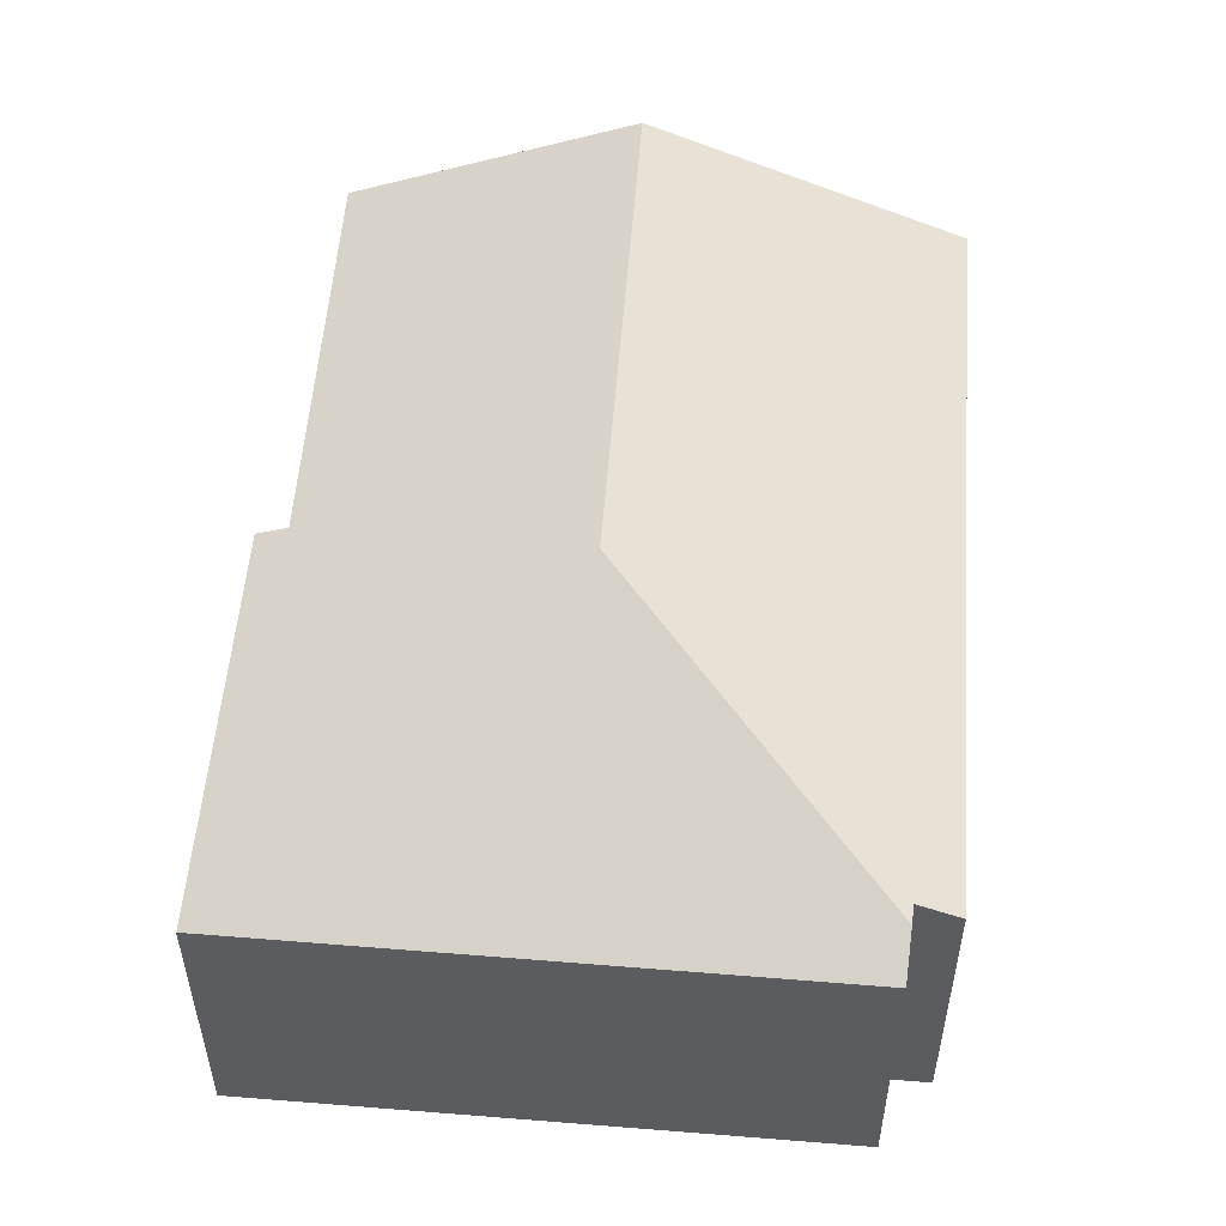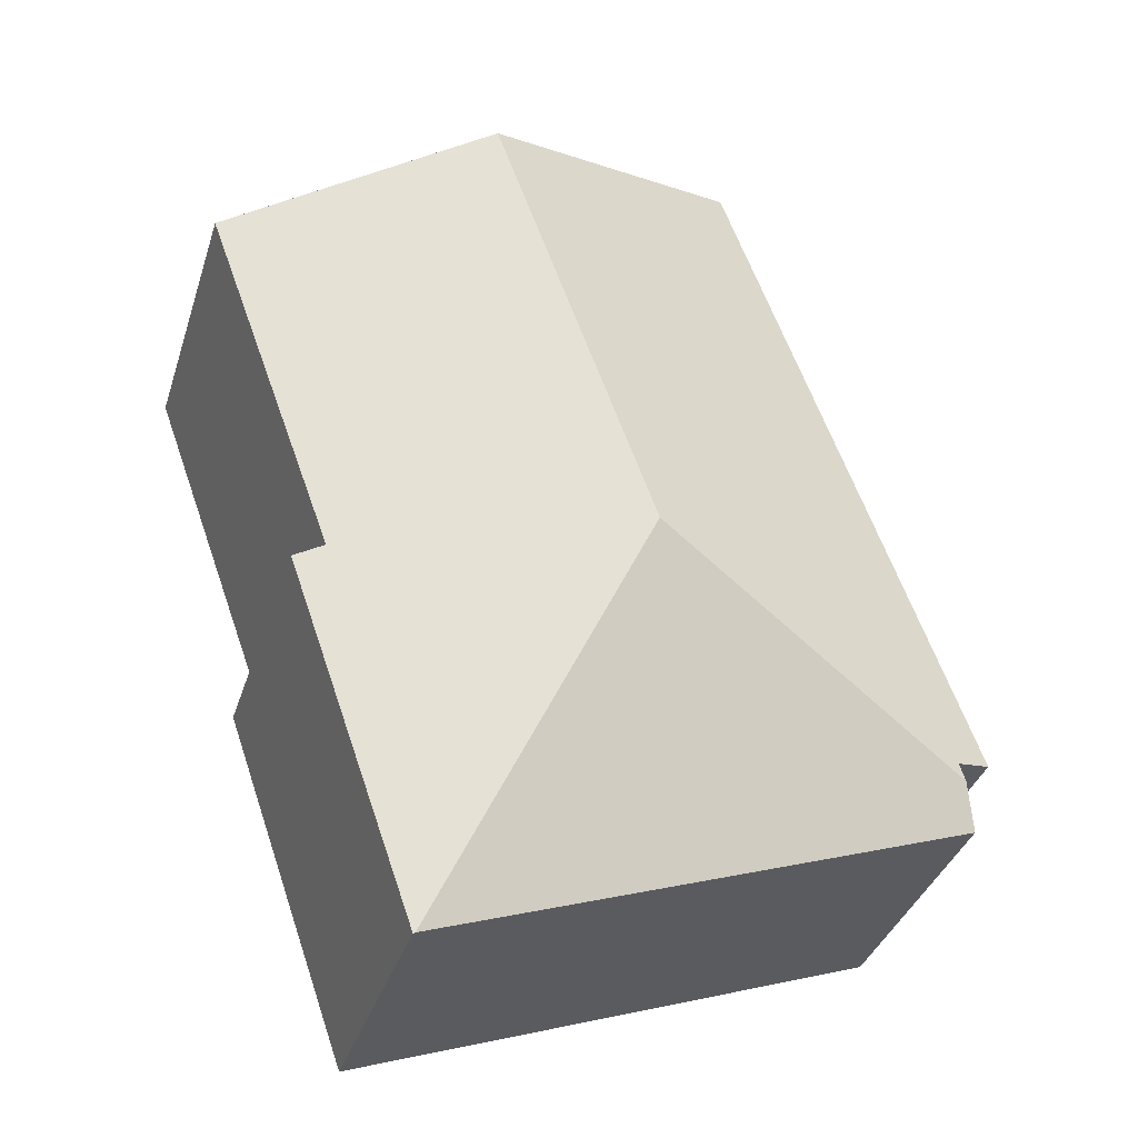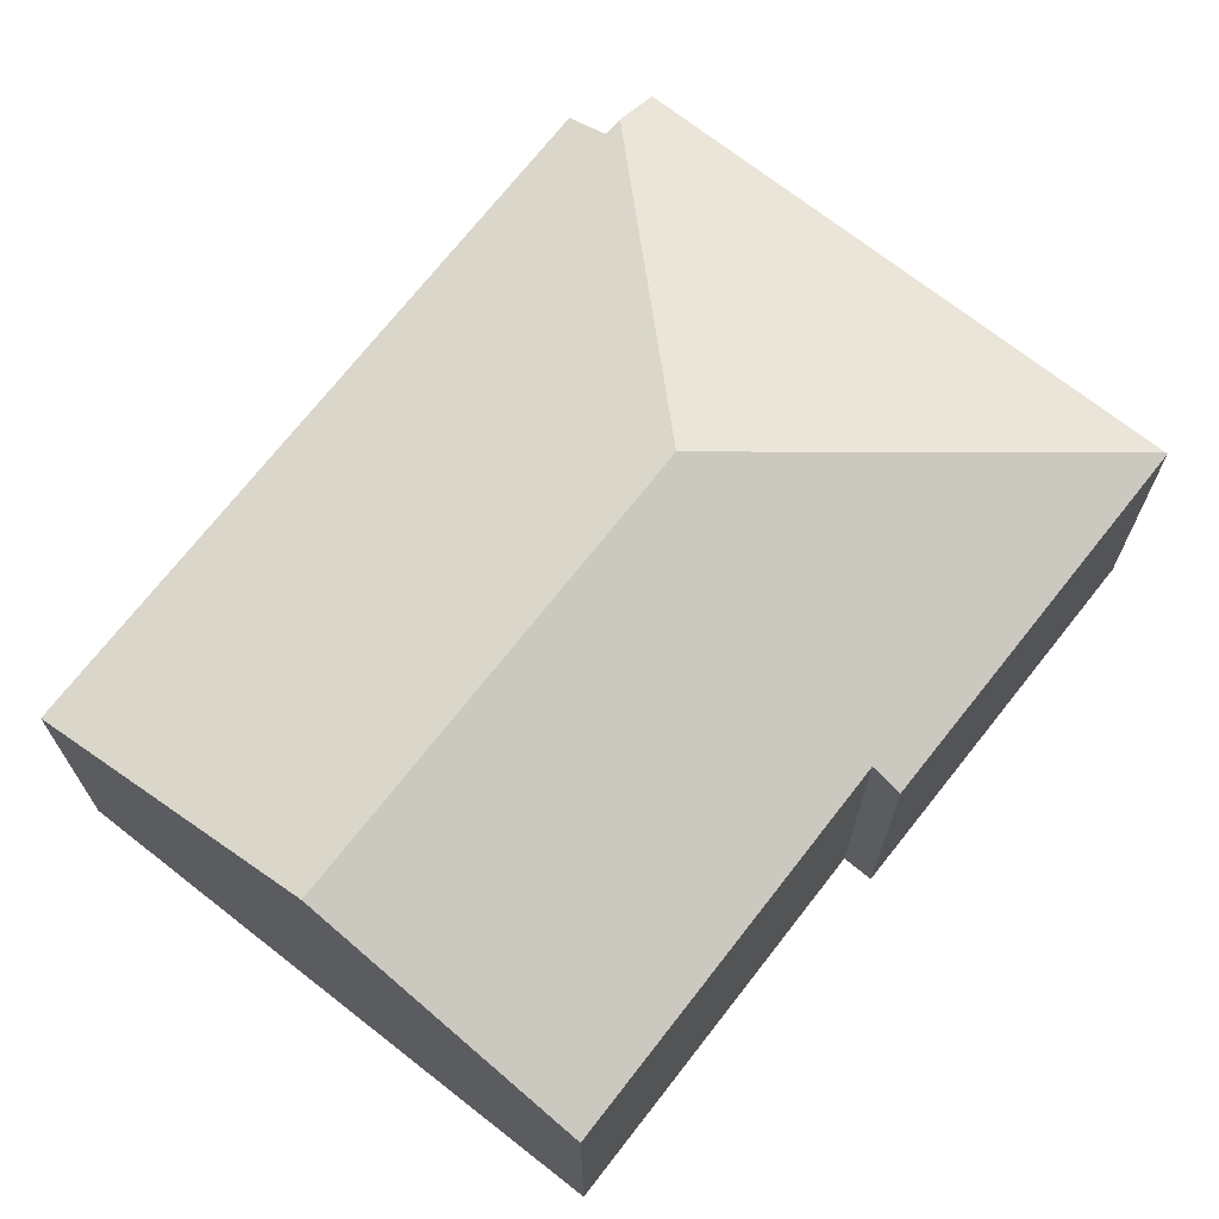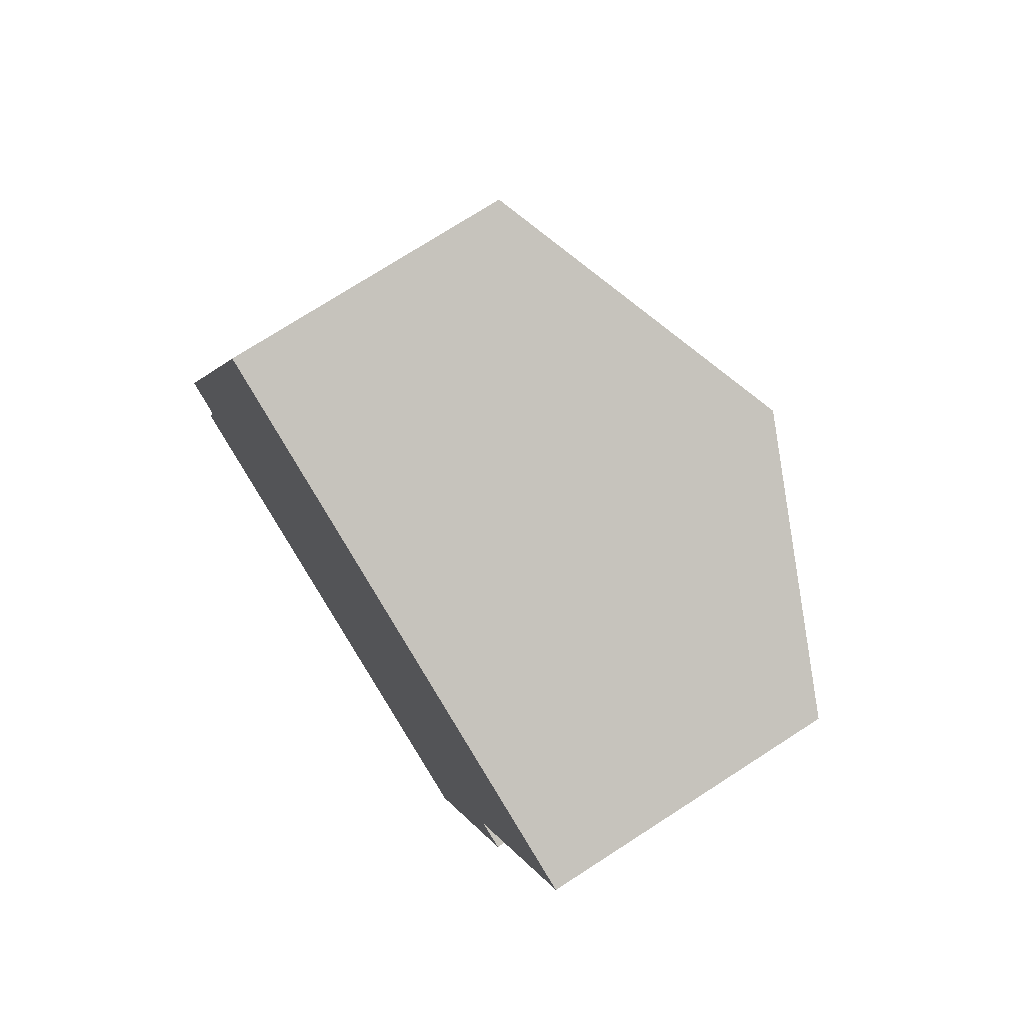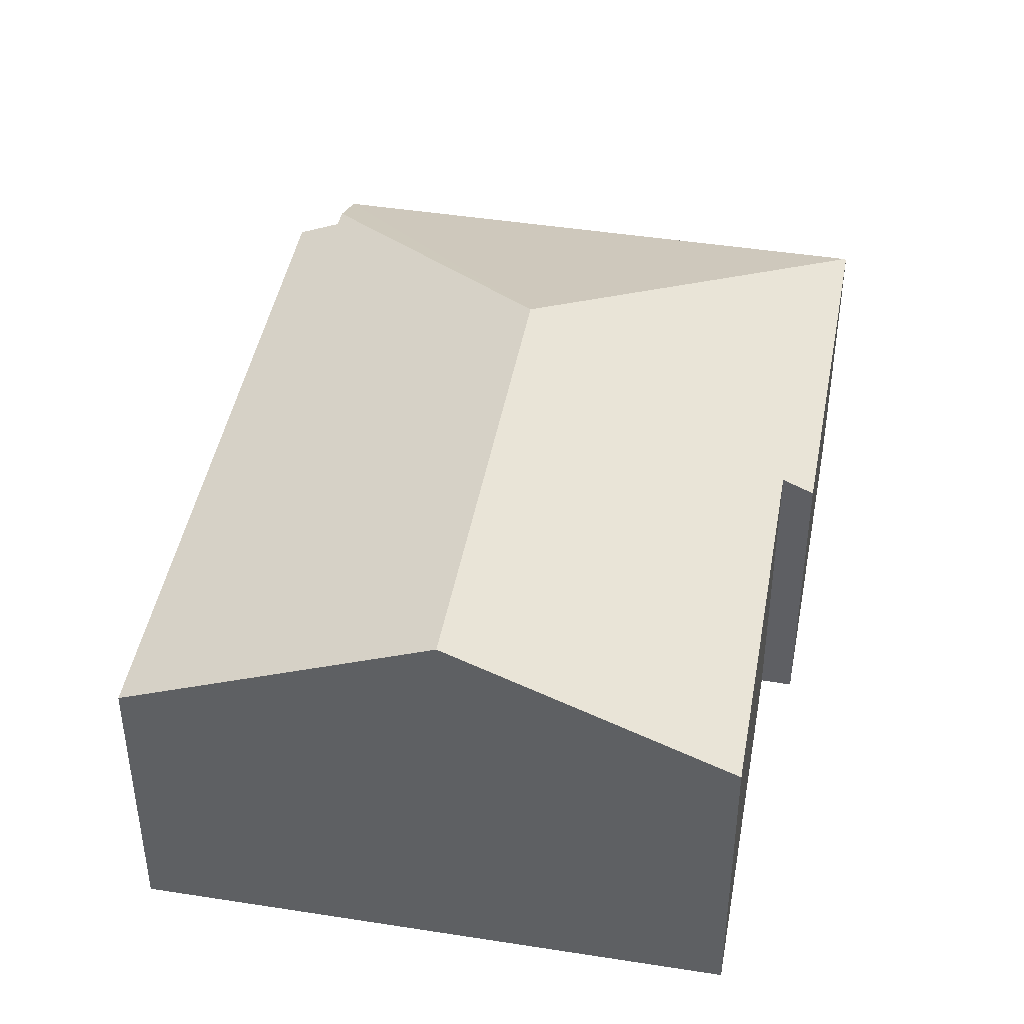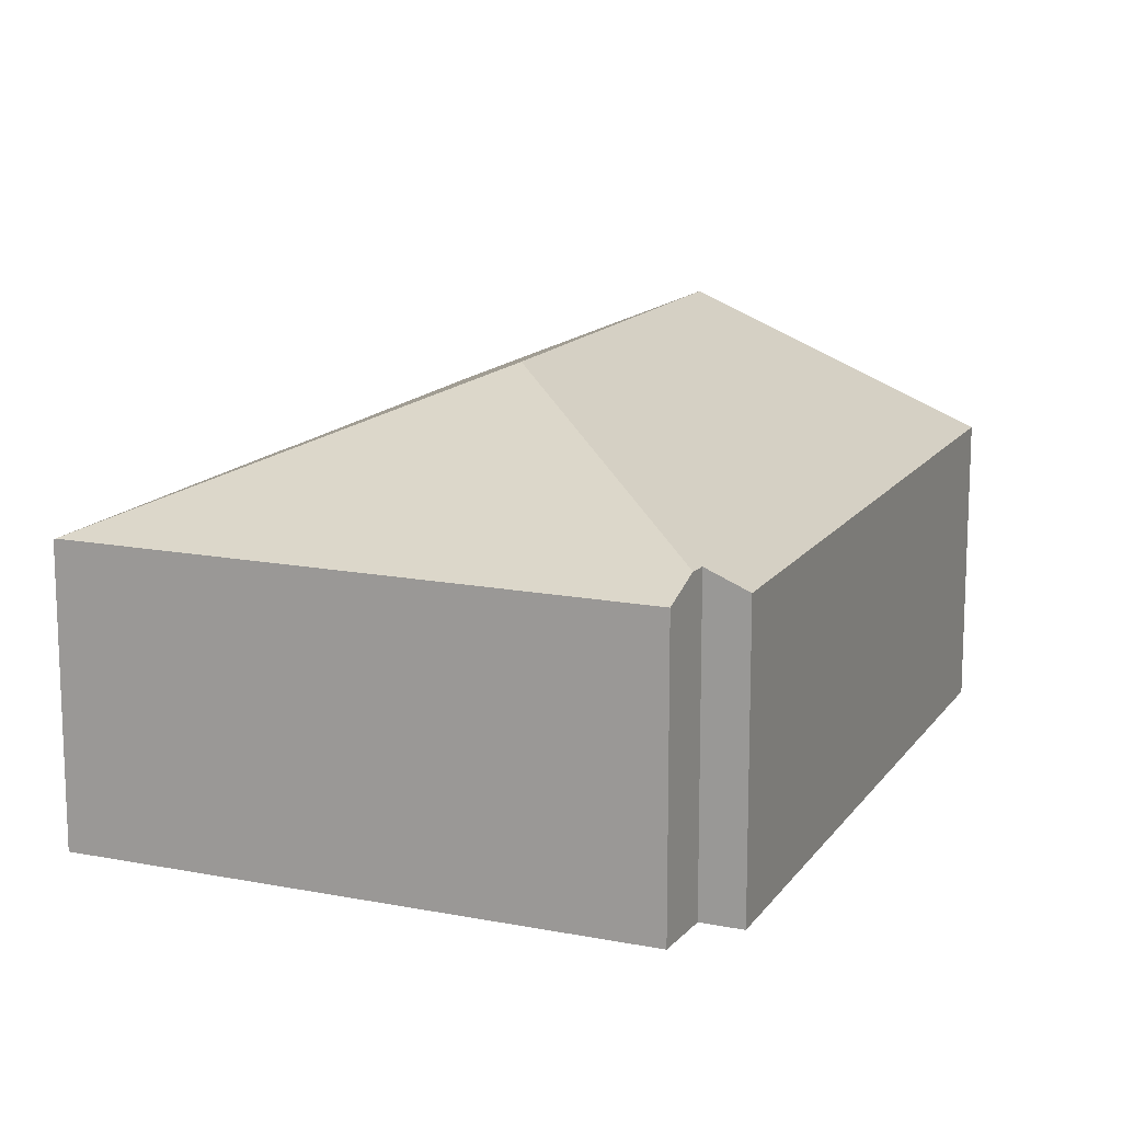
<metadata>
{"format":"obj","ext":"obj","renderer":"f3d","projection":"perspective","resolution":1024,"background":"white","views":[{"elev":54.5,"azim":-155.8,"up":"+Y"},{"elev":-36.1,"azim":163.2,"up":"+Z"},{"elev":70.3,"azim":57.7,"up":"+Y"},{"elev":74.4,"azim":57.2,"up":"+Z"},{"elev":43.8,"azim":30.0,"up":"+Y"},{"elev":14.2,"azim":-137.5,"up":"+Y"}]}
</metadata>
<code>
v  10.97 5.659 -5.194
v  11.07 5.643 -5.039
v  11.01 5.642 -5.207
v  7.33 8.146 2.506
v  13.57 5.666 2.071
v  12.99 5.918 2.263
v  15.63 5.911 9.57
v  10.52 8.146 11.39
v  13.84 6.694 10.21
v  0.419 5.639 -1.494
v  0.677 6.005 -0.642
v  0.789 5.997 -0.273
v  0 5.653 3.461e-16
v  4.884 5.68 13.39
v  13.57 -1.268e-16 2.071
v  11.07 3.086e-16 -5.039
v  11.01 3.188e-16 -5.207
v  12.99 -1.386e-16 2.263
v  15.63 -5.86e-16 9.57
v  0.419 9.148e-17 -1.494
v  10.97 3.18e-16 -5.194
v  0.789 1.672e-17 -0.273
v  0 0 0
v  0.677 3.931e-17 -0.642
v  4.884 -8.199e-16 13.39
v  10.52 -6.972e-16 11.39
v  13.84 -6.249e-16 10.21
g defaultobject
f 1 2 3
f 2 1 4
f 2 4 5
f 5 4 6
f 6 4 7
f 7 4 8
f 7 8 9
f 10 4 1
f 4 10 11
f 12 4 11
f 4 12 13
f 4 13 14
f 4 14 8
f 15 2 5
f 2 15 16
f 2 16 3
f 3 16 17
f 7 18 6
f 18 7 19
f 3 10 1
f 10 3 17
f 10 17 20
f 20 17 21
f 22 13 12
f 13 22 23
f 10 12 11
f 12 10 22
f 22 10 20
f 22 20 24
f 13 25 14
f 25 13 23
f 25 8 14
f 8 25 26
f 8 26 9
f 9 26 7
f 7 26 27
f 7 27 19
f 18 5 6
f 5 18 15
f 16 21 17
f 21 16 20
f 20 16 15
f 20 15 24
f 24 15 22
f 22 15 23
f 23 15 18
f 23 18 25
f 25 18 26
f 26 18 19
f 26 19 27

</code>
